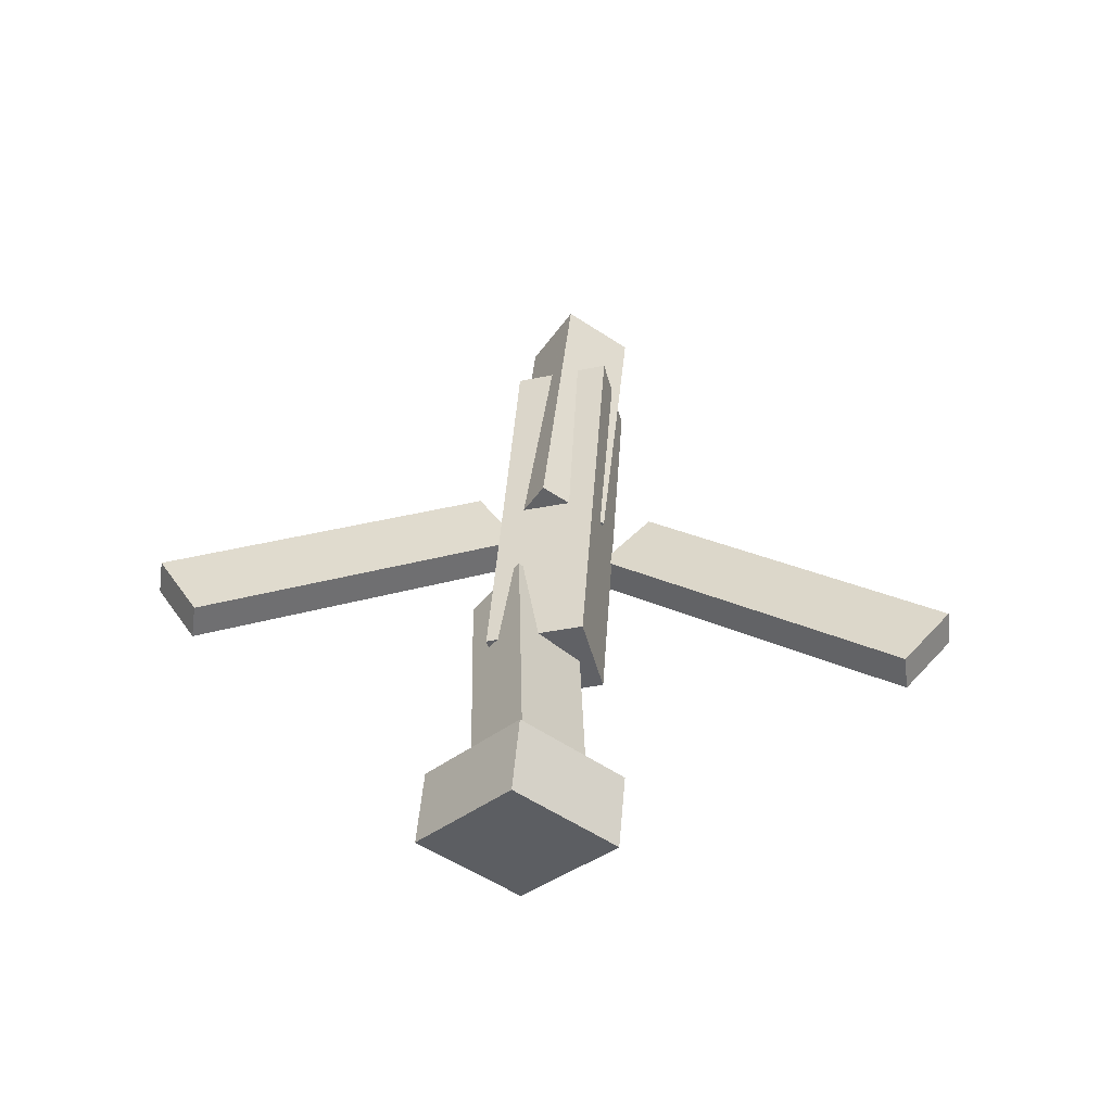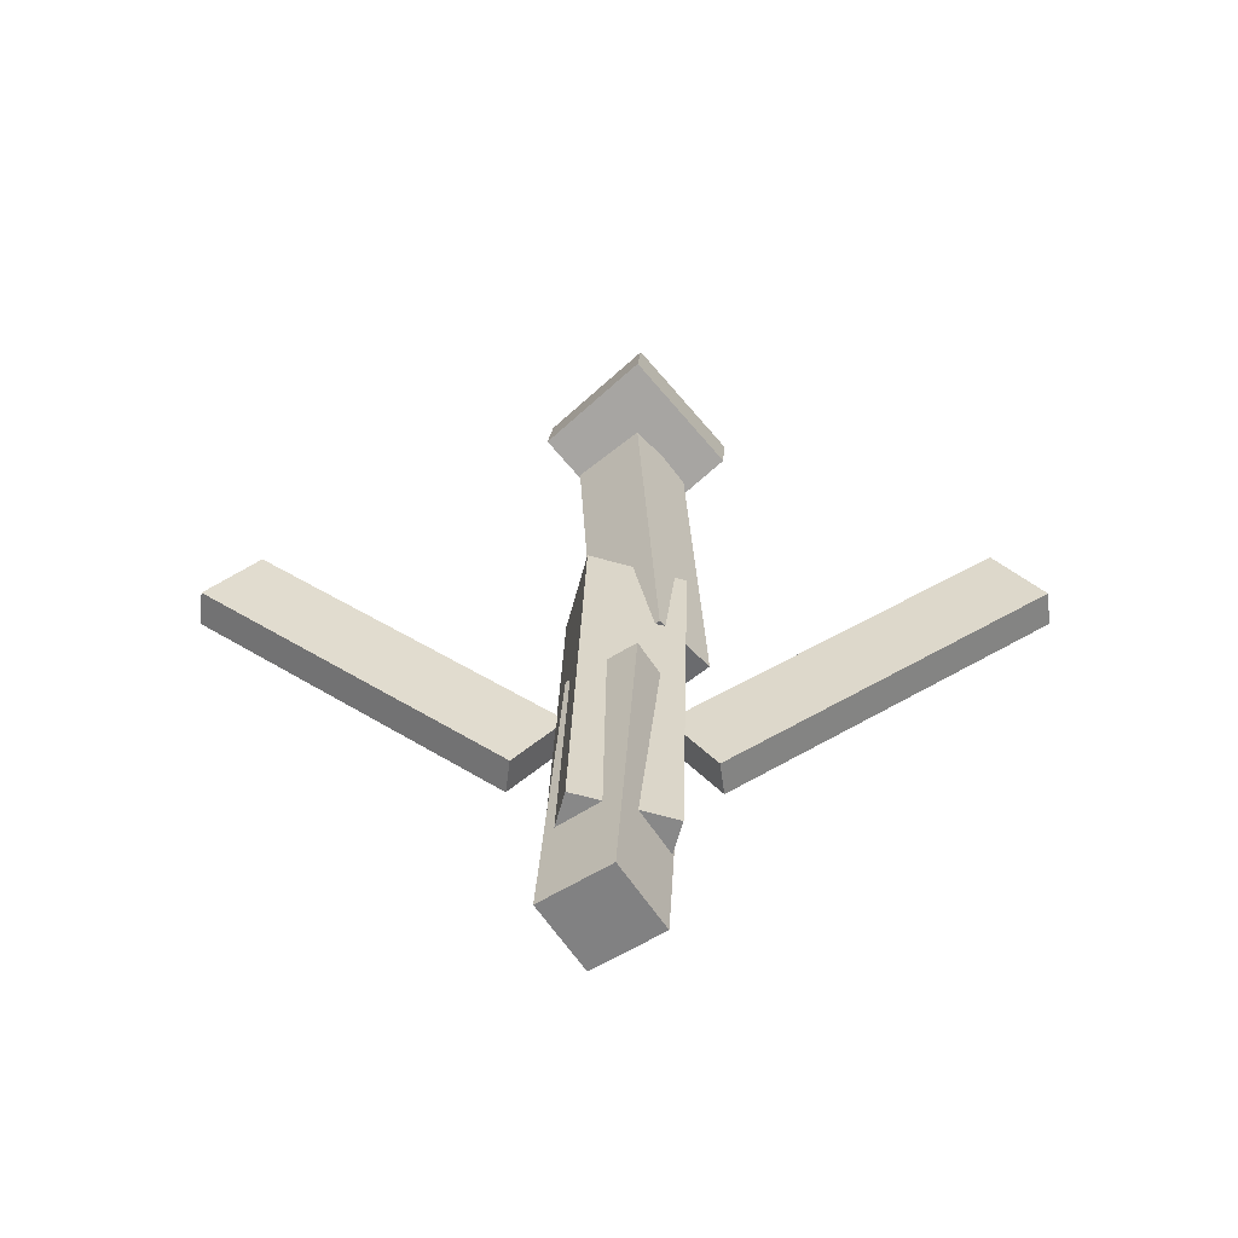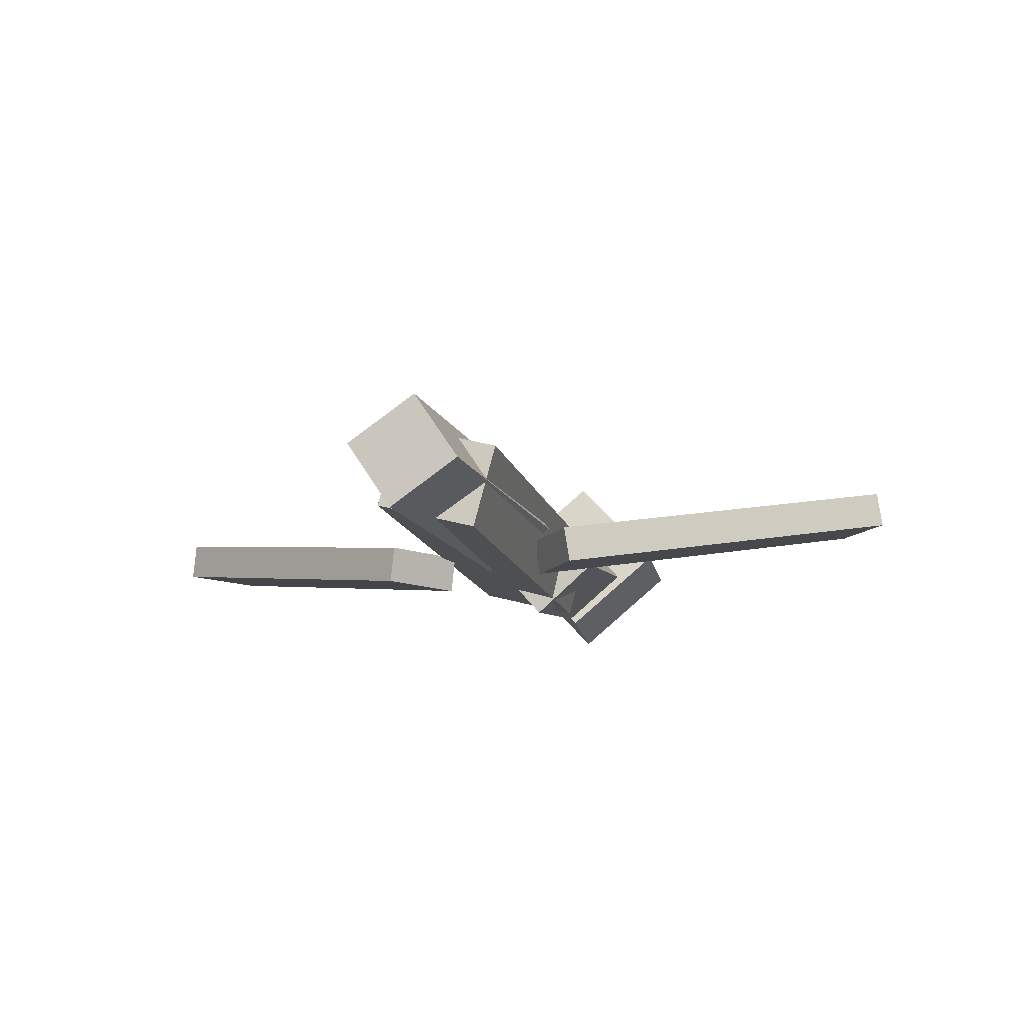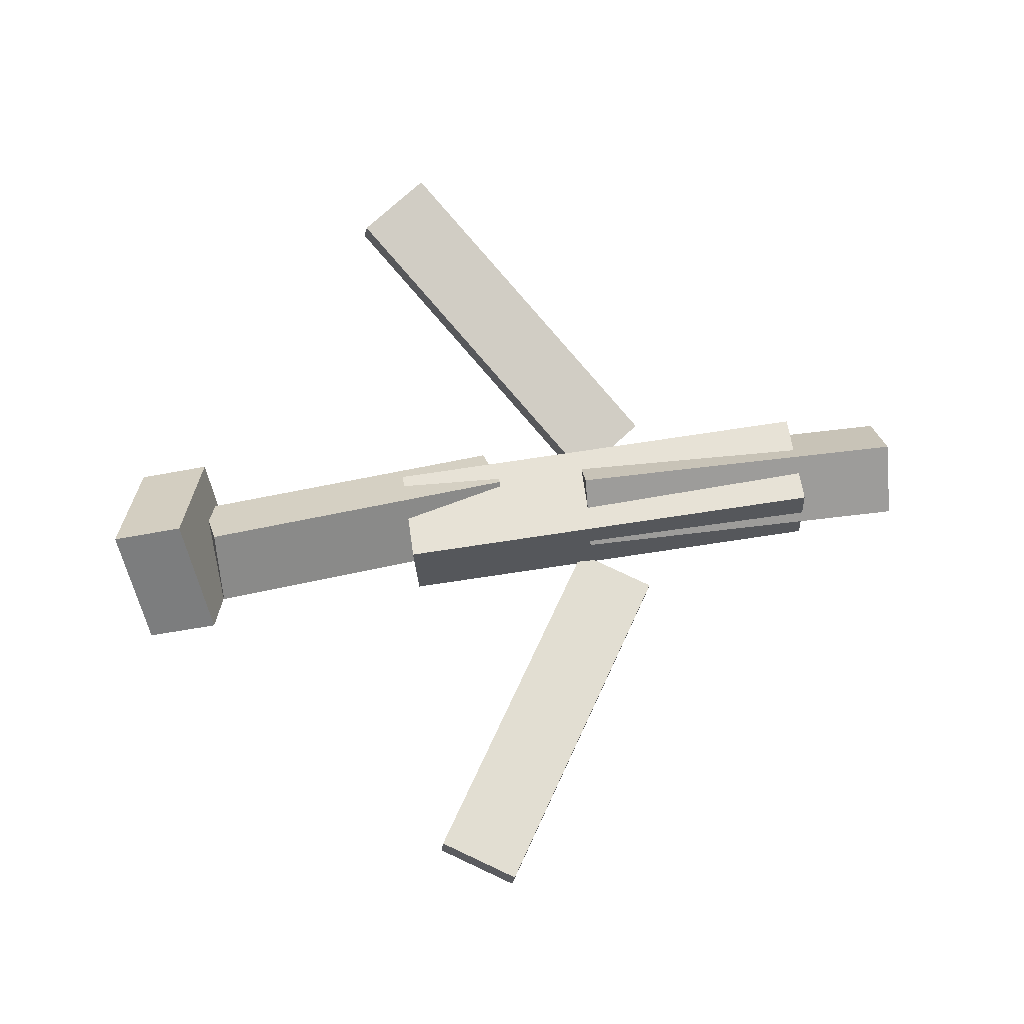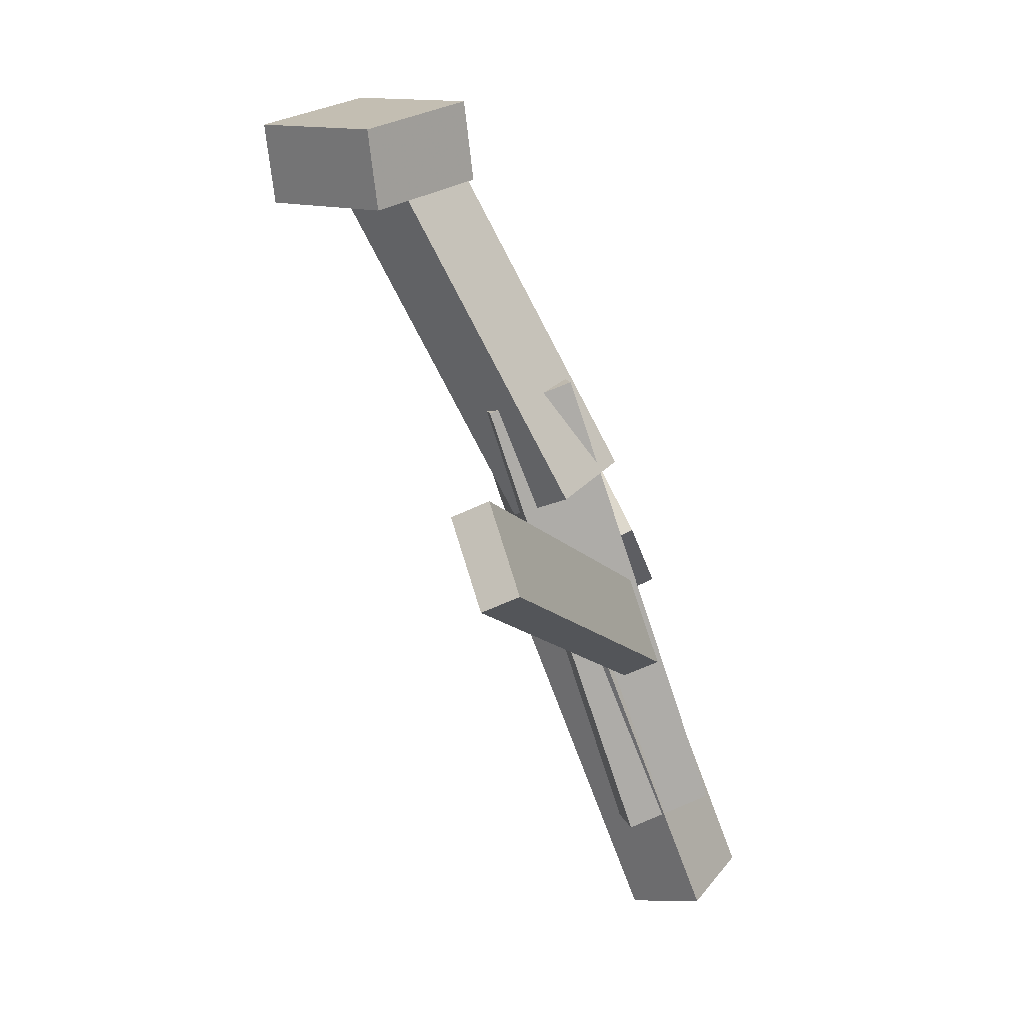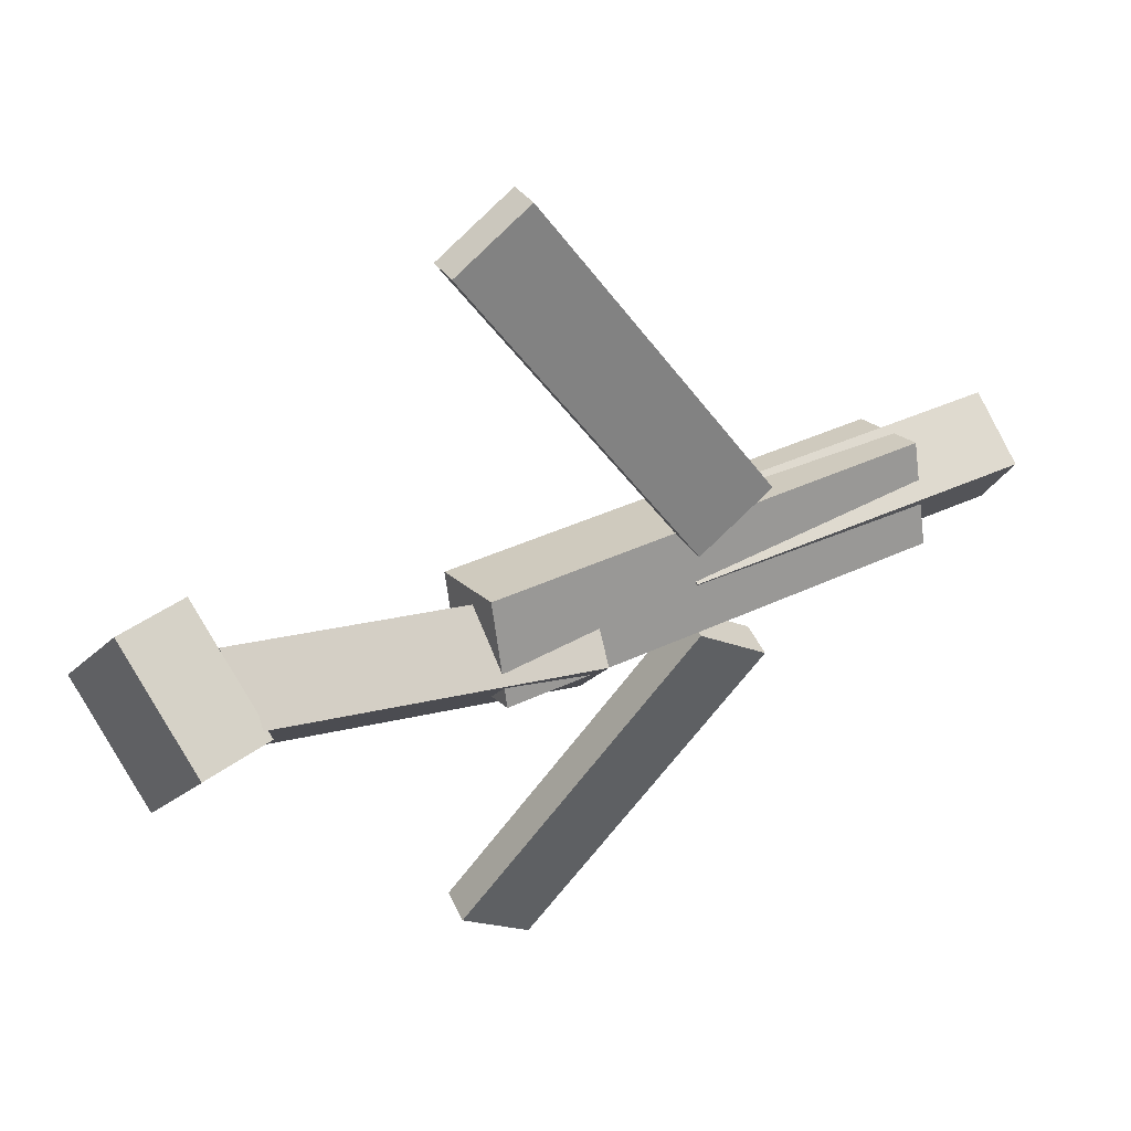
<metadata>
{"format":"obj","ext":"obj","renderer":"f3d","projection":"perspective","resolution":1024,"background":"white","views":[{"elev":40.1,"azim":-85.5,"up":"+Y"},{"elev":27.6,"azim":92.5,"up":"+Y"},{"elev":-13.6,"azim":104.4,"up":"+Y"},{"elev":77.1,"azim":-7.6,"up":"+Y"},{"elev":-71.7,"azim":-71.5,"up":"+Z"},{"elev":38.7,"azim":-31.3,"up":"+Z"}]}
</metadata>
<code>
v 0.1225 -0.05842 -0.07246
v 0.06742 -0.05612 -0.03388
v 0.1189 -0.08581 -0.07603
v 0.06378 -0.08351 -0.03745
v -0.04532 -0.004442 -0.3153
v -0.1004 -0.00214 -0.2767
v -0.04897 -0.03183 -0.3188
v -0.104 -0.02953 -0.2803
f 1.0 7.0 5.0
f 1.0 3.0 7.0
f 1.0 4.0 3.0
f 1.0 2.0 4.0
f 3.0 8.0 7.0
f 3.0 4.0 8.0
f 5.0 7.0 8.0
f 5.0 8.0 6.0
f 1.0 5.0 6.0
f 1.0 6.0 2.0
f 2.0 6.0 8.0
f 2.0 8.0 4.0
v -0.09474 -0.06745 0.04941
v 0.2573 -0.06477 0.04453
v -0.09545 -0.004589 0.03241
v 0.2566 -0.001906 0.02752
v -0.09564 -0.08822 -0.02734
v 0.2564 -0.08554 -0.03223
v -0.09636 -0.02536 -0.04434
v 0.2556 -0.02267 -0.04923
f 9.0 15.0 13.0
f 9.0 11.0 15.0
f 9.0 12.0 11.0
f 9.0 10.0 12.0
f 11.0 16.0 15.0
f 11.0 12.0 16.0
f 13.0 15.0 16.0
f 13.0 16.0 14.0
f 9.0 13.0 14.0
f 9.0 14.0 10.0
f 10.0 14.0 16.0
f 10.0 16.0 12.0
v -0.2761 -0.01794 -0.03733
v -0.2778 -0.05852 0.01034
v -0.265 0.02587 0.0003606
v -0.2668 -0.01471 0.04803
v -0.02107 -0.05948 -0.06355
v -0.02278 -0.1001 -0.01588
v -0.01006 -0.01567 -0.02586
v -0.01177 -0.05625 0.02181
f 17.0 23.0 21.0
f 17.0 19.0 23.0
f 17.0 20.0 19.0
f 17.0 18.0 20.0
f 19.0 24.0 23.0
f 19.0 20.0 24.0
f 21.0 23.0 24.0
f 21.0 24.0 22.0
f 17.0 21.0 22.0
f 17.0 22.0 18.0
f 18.0 22.0 24.0
f 18.0 24.0 20.0
v 0.3362 -0.03621 0.04289
v 0.3378 -0.001919 -0.008821
v 0.06325 -0.02862 0.03965
v 0.06482 0.005669 -0.01206
v 0.3352 -0.08658 0.009464
v 0.3368 -0.05229 -0.04225
v 0.06225 -0.07899 0.006227
v 0.06381 -0.0447 -0.04549
f 25.0 31.0 29.0
f 25.0 27.0 31.0
f 25.0 28.0 27.0
f 25.0 26.0 28.0
f 27.0 32.0 31.0
f 27.0 28.0 32.0
f 29.0 31.0 32.0
f 29.0 32.0 30.0
f 25.0 29.0 30.0
f 25.0 30.0 26.0
f 26.0 30.0 32.0
f 26.0 32.0 28.0
v -0.2701 -0.0006219 -0.07089
v -0.3268 -0.01267 -0.07161
v -0.2876 0.07749 0.001144
v -0.3443 0.06544 0.0004211
v -0.2571 -0.06624 0.003429
v -0.3138 -0.07829 0.002705
v -0.2746 0.01187 0.07546
v -0.3313 -0.0001793 0.07474
f 33.0 39.0 37.0
f 33.0 35.0 39.0
f 33.0 36.0 35.0
f 33.0 34.0 36.0
f 35.0 40.0 39.0
f 35.0 36.0 40.0
f 37.0 39.0 40.0
f 37.0 40.0 38.0
f 33.0 37.0 38.0
f 33.0 38.0 34.0
f 34.0 38.0 40.0
f 34.0 40.0 36.0
v 0.111 -0.09317 0.08022
v 0.05339 -0.09238 0.04338
v 0.1137 -0.06524 0.07651
v 0.05614 -0.06446 0.03967
v -0.04621 -0.04492 0.327
v -0.1038 -0.04414 0.2902
v -0.04345 -0.017 0.3233
v -0.101 -0.01621 0.2865
f 41.0 47.0 45.0
f 41.0 43.0 47.0
f 41.0 44.0 43.0
f 41.0 42.0 44.0
f 43.0 48.0 47.0
f 43.0 44.0 48.0
f 45.0 47.0 48.0
f 45.0 48.0 46.0
f 41.0 45.0 46.0
f 41.0 46.0 42.0
f 42.0 46.0 48.0
f 42.0 48.0 44.0

</code>
